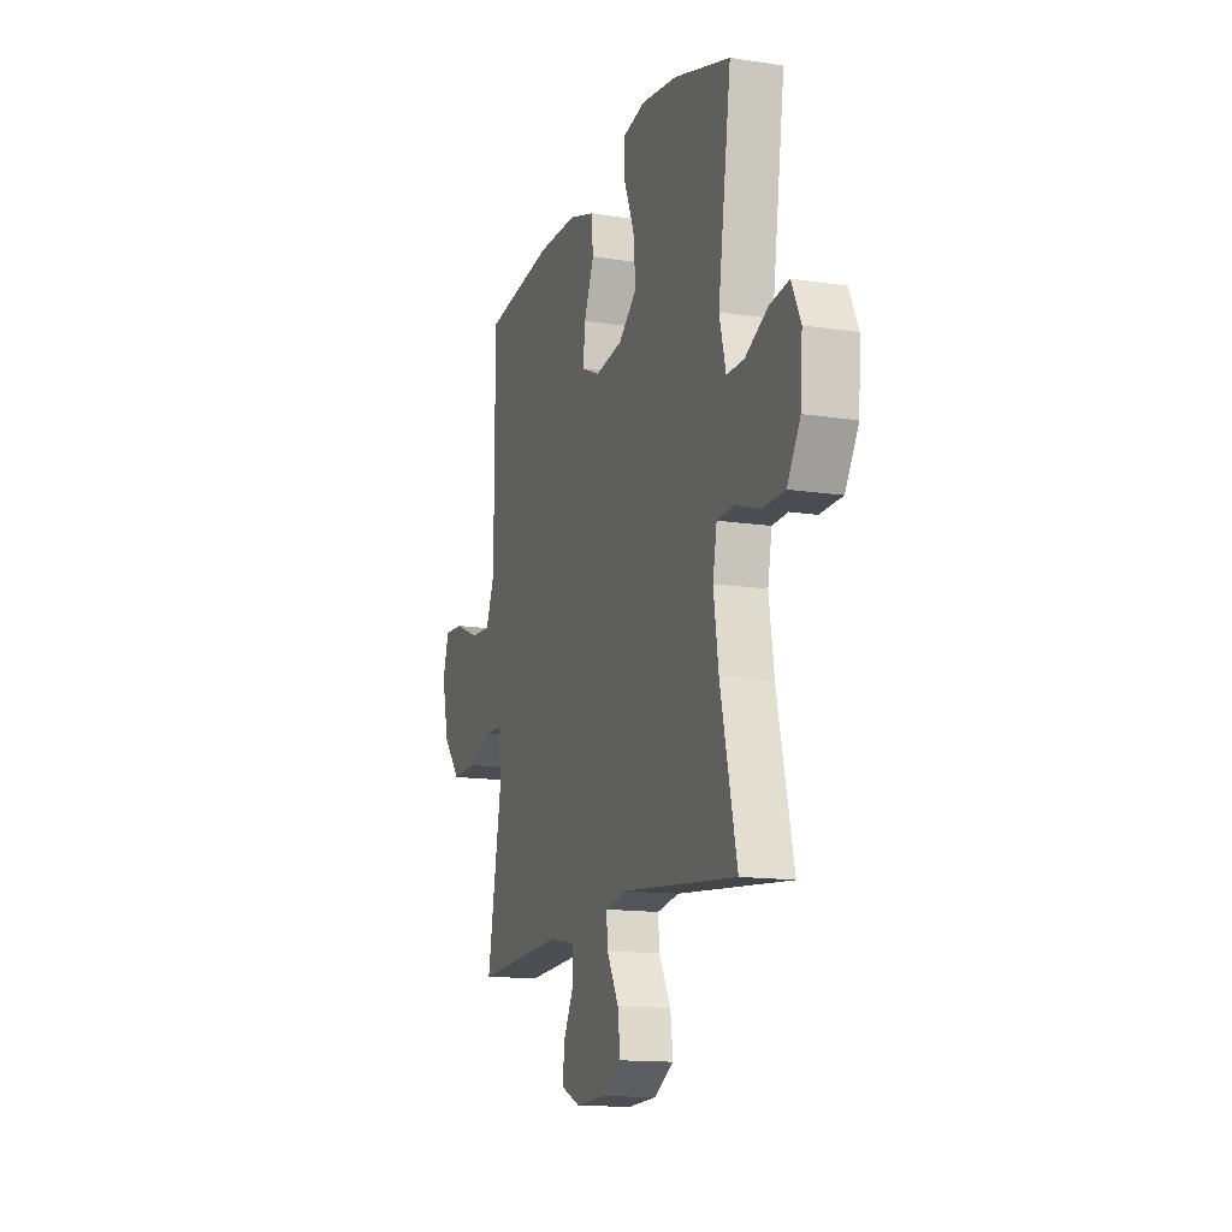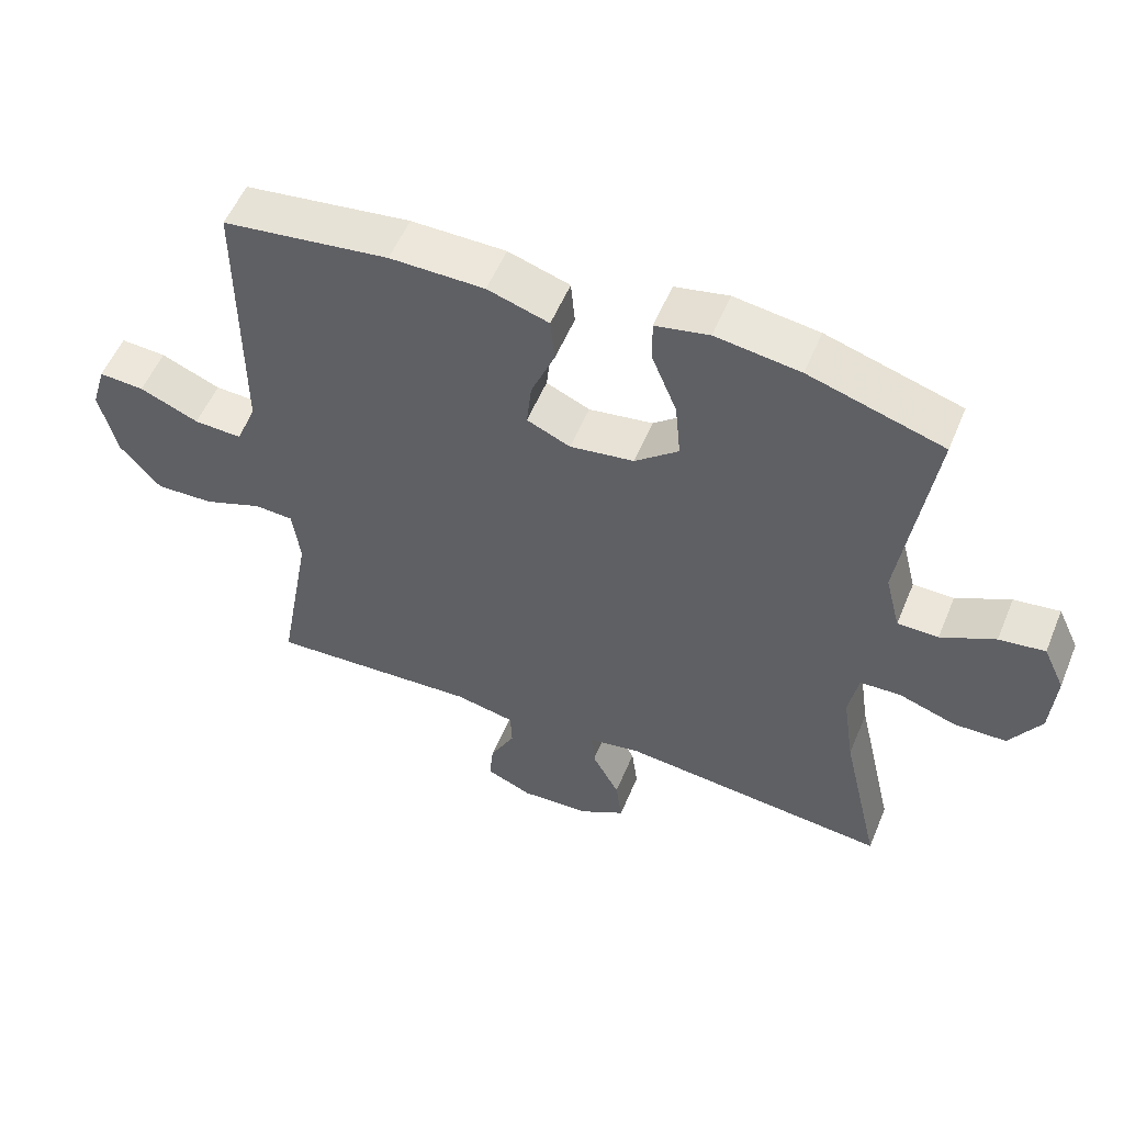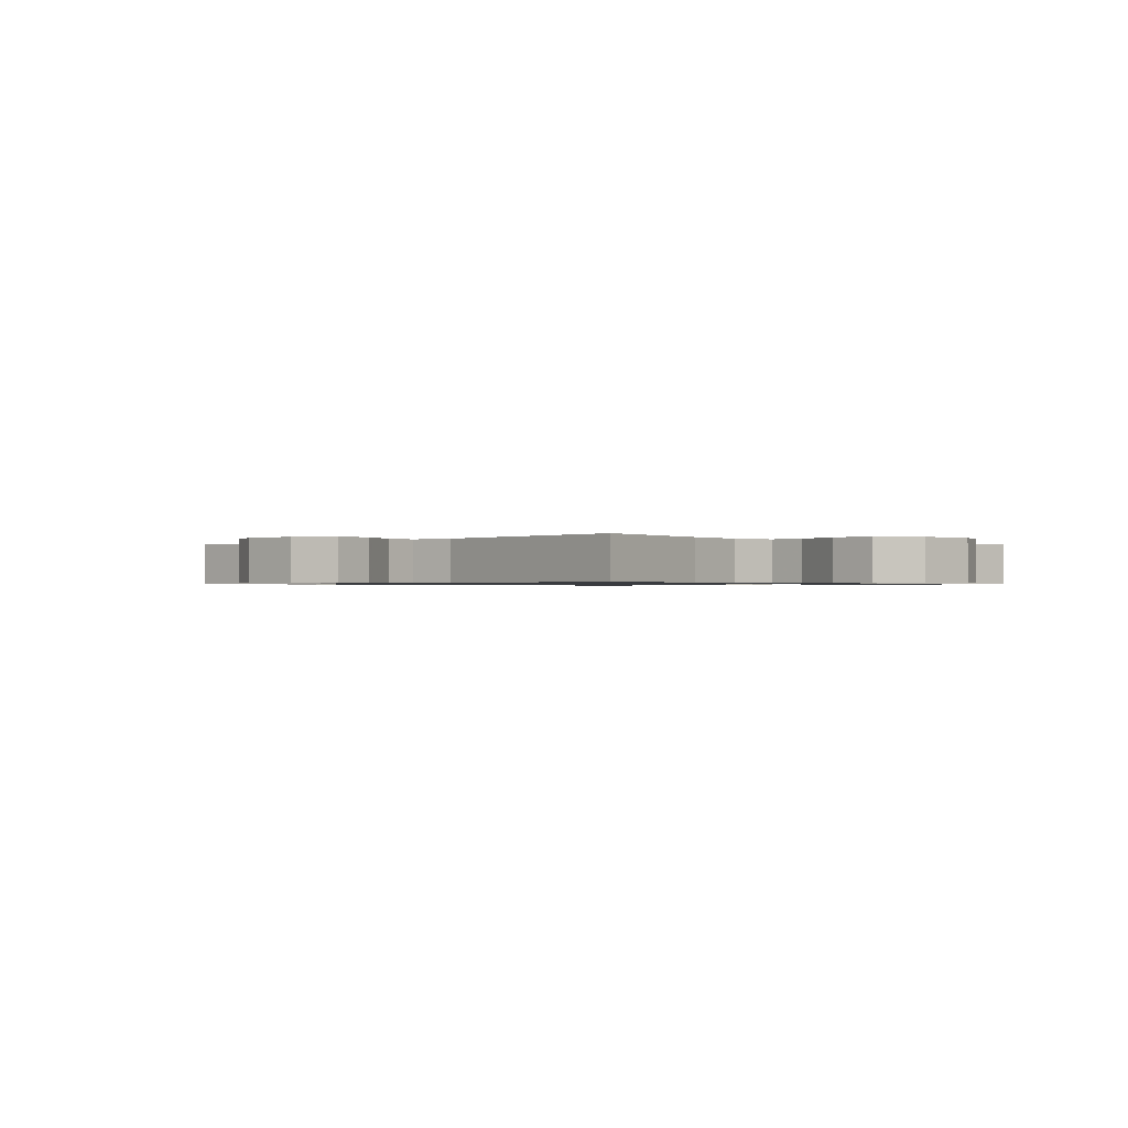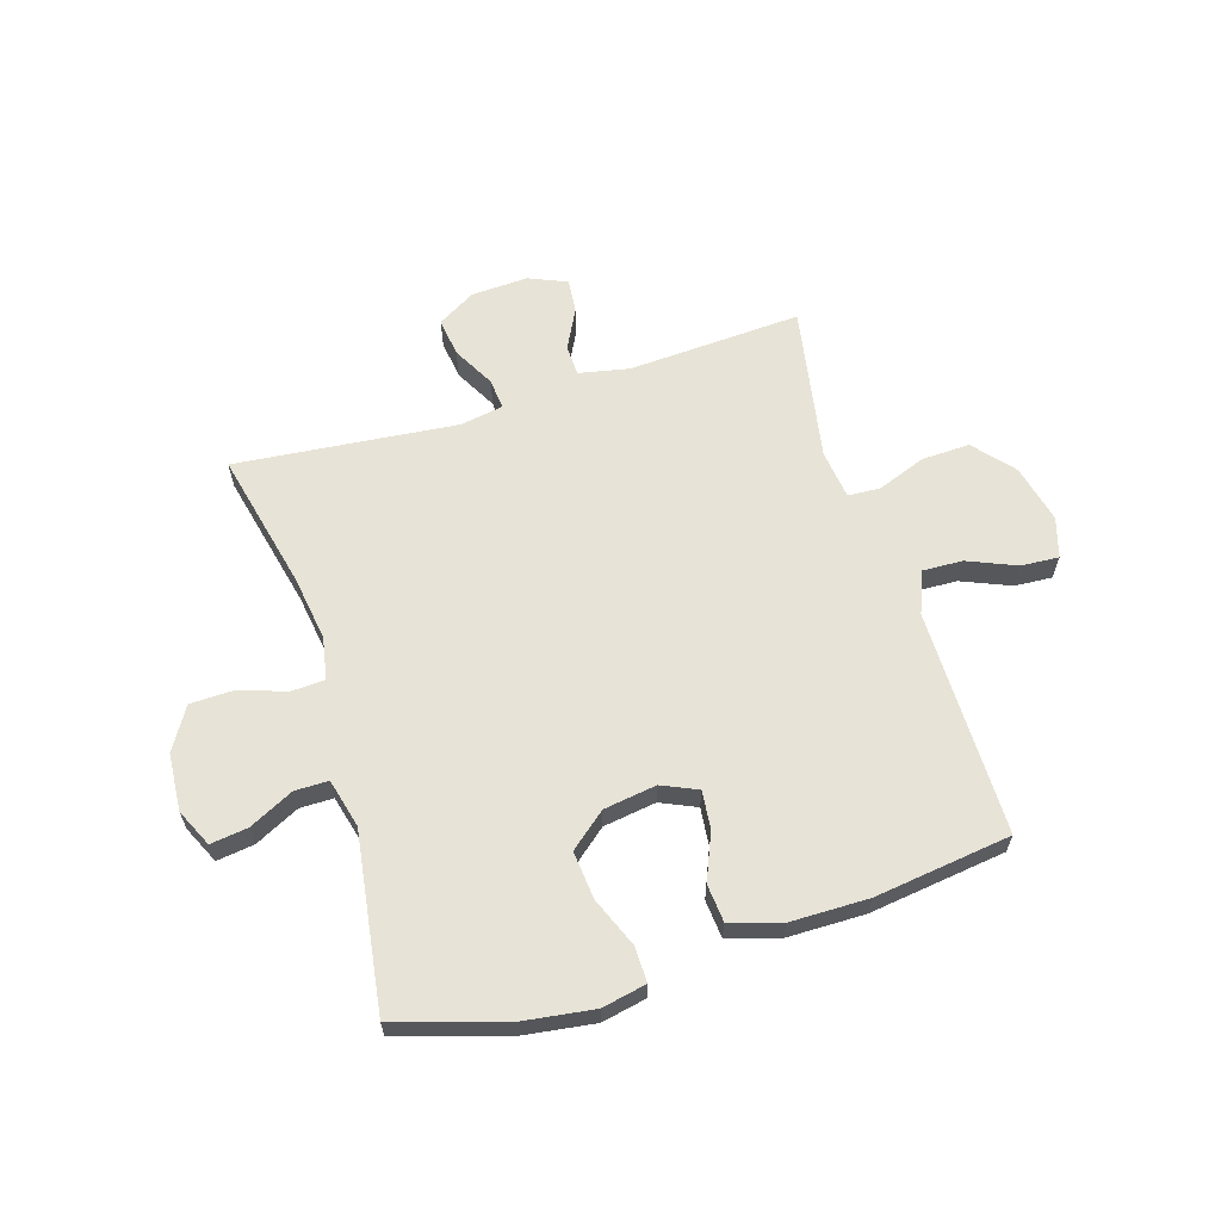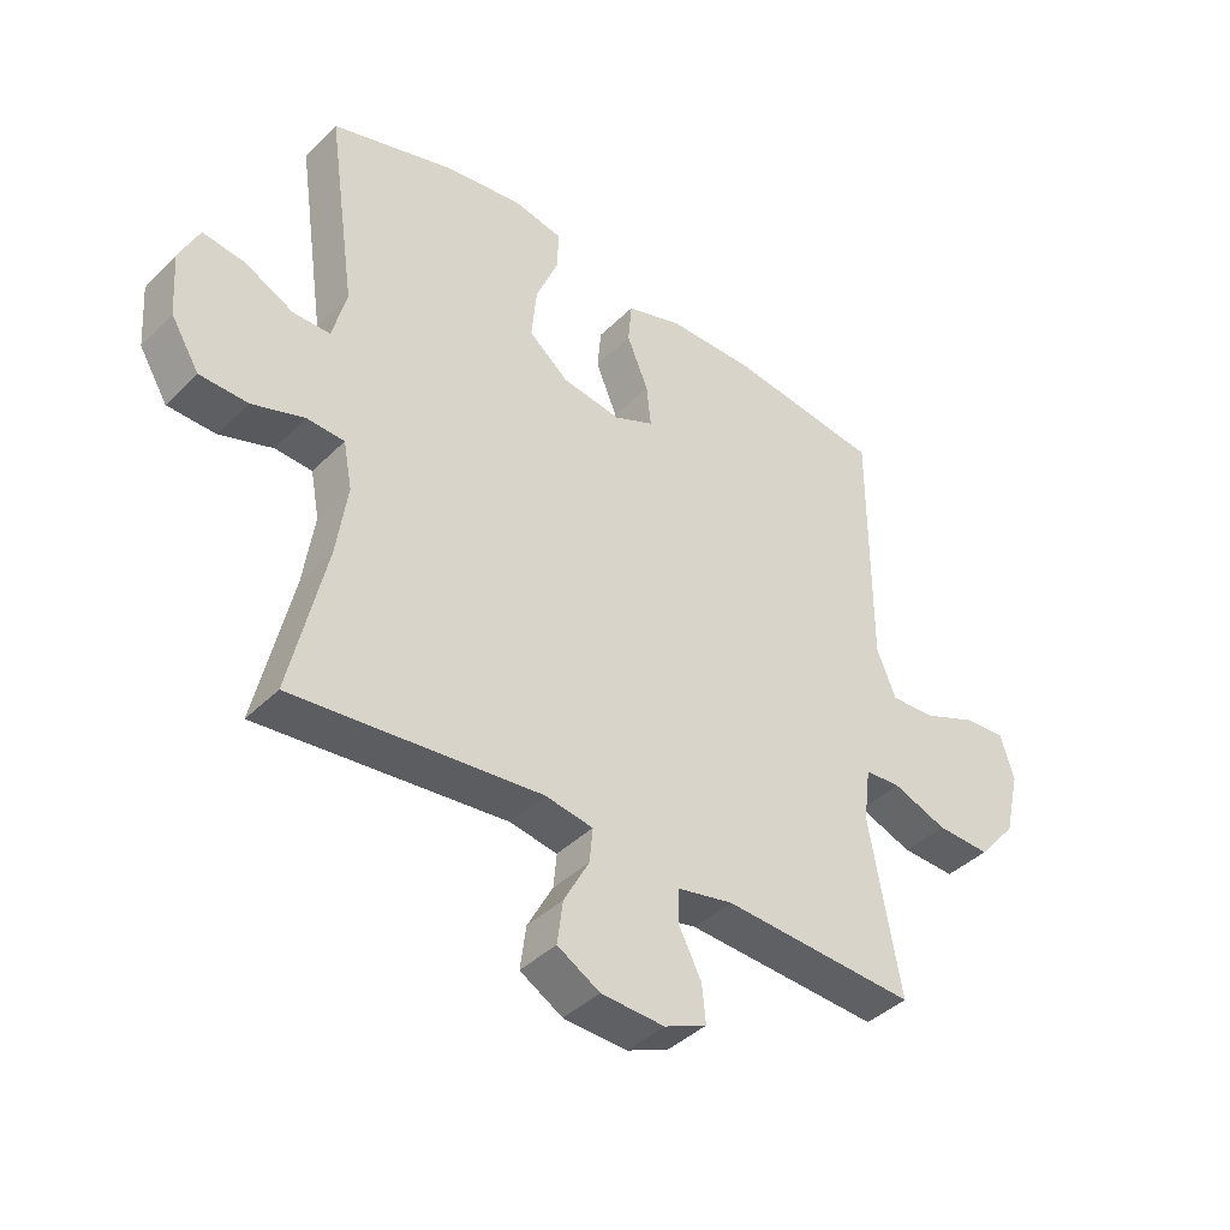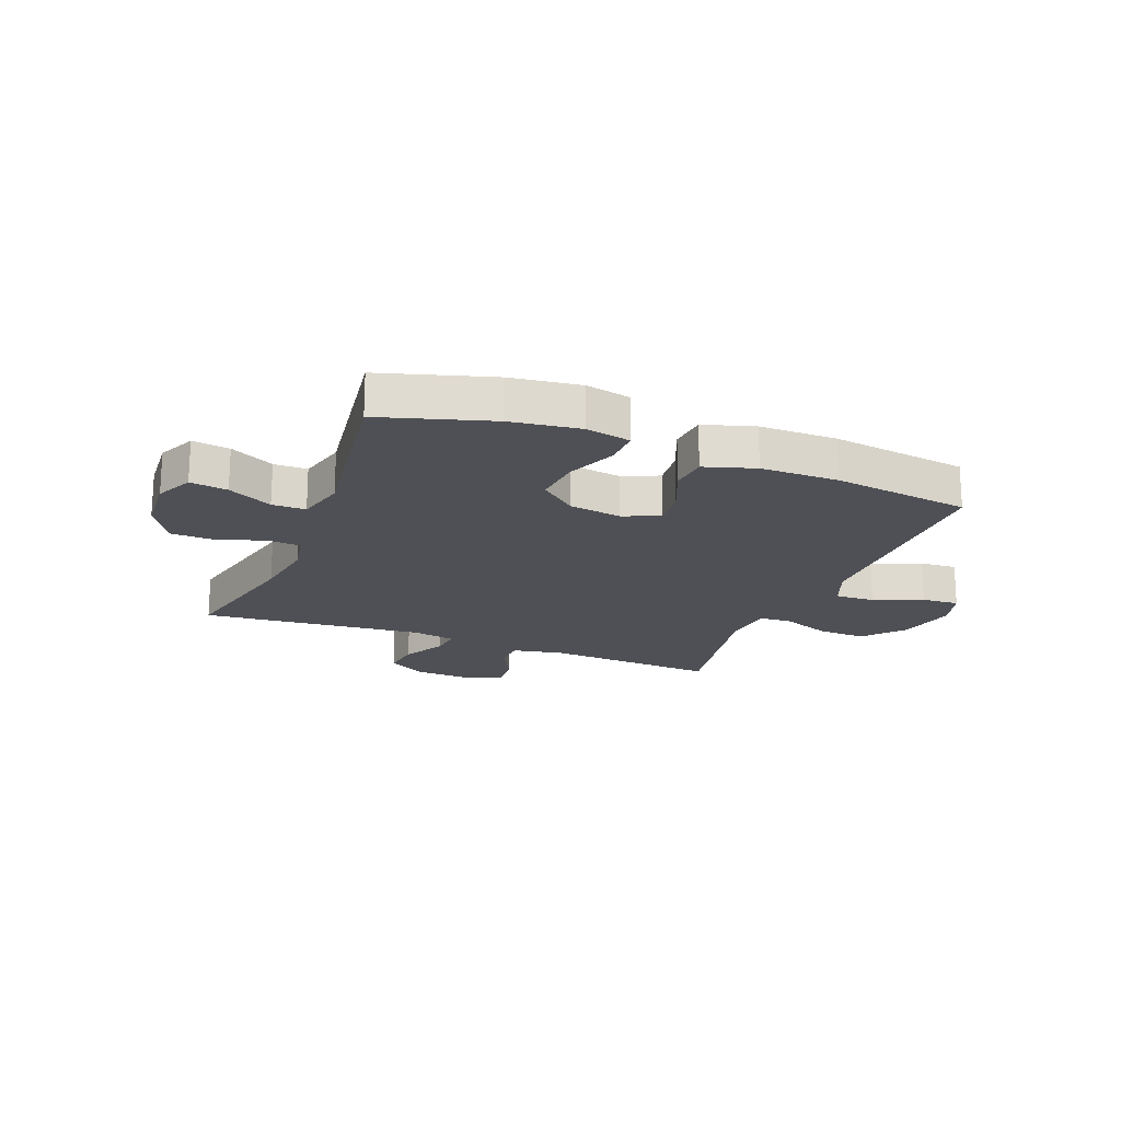
<metadata>
{"format":"obj","ext":"obj","renderer":"f3d","projection":"perspective","resolution":1024,"background":"white","views":[{"elev":-14.0,"azim":-108.8,"up":"+Z"},{"elev":54.6,"azim":-157.7,"up":"+Z"},{"elev":-0.8,"azim":-134.7,"up":"+Y"},{"elev":62.7,"azim":-17.2,"up":"+Y"},{"elev":-40.8,"azim":-40.1,"up":"+Z"},{"elev":-19.4,"azim":-21.6,"up":"+Y"}]}
</metadata>
<code>
v -0.5 0.07 -0.5
v -0.444 0.07 -0.256
v -0.427 0.07 -0.141
v -0.441 0.07 -0.067
v -0.5 0.07 -0.064
v -0.583 0.07 -0.092
v -0.659 0.07 -0.09
v -0.704 0.07 -0.016
v -0.711 0.07 0.085
v -0.68 0.07 0.151
v -0.614 0.07 0.142
v -0.536 0.07 0.103
v -0.477 0.07 0.103
v -0.455 0.07 0.189
v -0.5 0.07 0.5
v -0.306 0.07 0.559
v -0.184 0.07 0.576
v -0.106 0.07 0.56
v -0.107 0.07 0.498
v -0.143 0.07 0.41
v -0.151 0.07 0.326
v -0.088 0.07 0.274
v 0.005 0.07 0.26
v 0.068 0.07 0.288
v 0.061 0.07 0.355
v 0.027 0.07 0.437
v 0.033 0.07 0.503
v 0.122 0.07 0.531
v 0.259 0.07 0.532
v 0.5 0.07 0.5
v 0.5 0.07 0.22
v 0.5 0.07 0.102
v 0.53 0.07 0.028
v 0.6 0.07 0.031
v 0.686 0.07 0.067
v 0.752 0.07 0.071
v 0.773 0.07 0.001
v 0.749 0.07 -0.102
v 0.689 0.07 -0.172
v 0.604 0.07 -0.169
v 0.519 0.07 -0.137
v 0.462 0.07 -0.14
v 0.451 0.07 -0.226
v 0.5 0.07 -0.5
v 0.194 0.07 -0.483
v 0.106 0.07 -0.501
v 0.104 0.07 -0.555
v 0.14 0.07 -0.625
v 0.146 0.07 -0.685
v 0.079 0.07 -0.714
v -0.021 0.07 -0.709
v -0.088 0.07 -0.67
v -0.079 0.07 -0.602
v -0.039 0.07 -0.528
v -0.034 0.07 -0.474
v -0.11 0.07 -0.461
v -0.5 0 -0.5
v -0.444 0 -0.256
v -0.427 0 -0.141
v -0.441 0 -0.067
v -0.5 0 -0.064
v -0.583 0 -0.092
v -0.659 0 -0.09
v -0.704 0 -0.016
v -0.711 0 0.085
v -0.68 0 0.151
v -0.614 0 0.142
v -0.536 0 0.103
v -0.477 0 0.103
v -0.455 0 0.189
v -0.5 0 0.5
v -0.306 0 0.559
v -0.184 0 0.576
v -0.106 0 0.56
v -0.107 0 0.498
v -0.143 0 0.41
v -0.151 0 0.326
v -0.088 0 0.274
v 0.005 0 0.26
v 0.068 0 0.288
v 0.061 0 0.355
v 0.027 0 0.437
v 0.033 0 0.503
v 0.122 0 0.531
v 0.259 0 0.532
v 0.5 0 0.5
v 0.5 0 0.22
v 0.5 0 0.102
v 0.53 0 0.028
v 0.6 0 0.031
v 0.686 0 0.067
v 0.752 0 0.071
v 0.773 0 0.001
v 0.749 0 -0.102
v 0.689 0 -0.172
v 0.604 0 -0.169
v 0.519 0 -0.137
v 0.462 0 -0.14
v 0.451 0 -0.226
v 0.5 0 -0.5
v 0.194 0 -0.483
v 0.106 0 -0.501
v 0.104 0 -0.555
v 0.14 0 -0.625
v 0.146 0 -0.685
v 0.079 0 -0.714
v -0.021 0 -0.709
v -0.088 0 -0.67
v -0.079 0 -0.602
v -0.039 0 -0.528
v -0.034 0 -0.474
v -0.11 0 -0.461
f 51 52 53 54
f 51 54 55
f 50 51 55
f 47 48 49 50
f 46 47 50 55
f 45 46 55
f 43 44 45
f 42 43 45 55
f 38 39 40 41
f 38 41 42
f 37 38 42
f 34 35 36 37
f 33 34 37 42
f 32 33 42 55
f 28 29 30 31
f 25 26 27 28
f 24 25 28 31
f 23 24 31 32
f 17 18 19 20
f 17 20 21
f 14 15 16 17
f 13 14 17 21
f 9 10 11 12
f 9 12 13
f 8 9 13
f 5 6 7 8
f 4 5 8 13
f 56 1 2
f 56 2 3
f 55 56 3 4
f 22 23 32 55
f 21 22 55
f 4 13 21 55
f 110 109 108 107
f 111 110 107
f 111 107 106
f 106 105 104 103
f 111 106 103 102
f 111 102 101
f 101 100 99
f 111 101 99 98
f 97 96 95 94
f 98 97 94
f 98 94 93
f 93 92 91 90
f 98 93 90 89
f 111 98 89 88
f 87 86 85 84
f 84 83 82 81
f 87 84 81 80
f 88 87 80 79
f 76 75 74 73
f 77 76 73
f 73 72 71 70
f 77 73 70 69
f 68 67 66 65
f 69 68 65
f 69 65 64
f 64 63 62 61
f 69 64 61 60
f 58 57 112
f 59 58 112
f 60 59 112 111
f 111 88 79 78
f 111 78 77
f 111 77 69 60
f 1 57 58 2
f 2 58 59 3
f 3 59 60 4
f 4 60 61 5
f 5 61 62 6
f 6 62 63 7
f 7 63 64 8
f 8 64 65 9
f 9 65 66 10
f 10 66 67 11
f 11 67 68 12
f 12 68 69 13
f 13 69 70 14
f 14 70 71 15
f 15 71 72 16
f 16 72 73 17
f 17 73 74 18
f 18 74 75 19
f 19 75 76 20
f 20 76 77 21
f 21 77 78 22
f 22 78 79 23
f 23 79 80 24
f 24 80 81 25
f 25 81 82 26
f 26 82 83 27
f 27 83 84 28
f 28 84 85 29
f 29 85 86 30
f 30 86 87 31
f 31 87 88 32
f 32 88 89 33
f 33 89 90 34
f 34 90 91 35
f 35 91 92 36
f 36 92 93 37
f 37 93 94 38
f 38 94 95 39
f 39 95 96 40
f 40 96 97 41
f 41 97 98 42
f 42 98 99 43
f 43 99 100 44
f 44 100 101 45
f 45 101 102 46
f 46 102 103 47
f 47 103 104 48
f 48 104 105 49
f 49 105 106 50
f 50 106 107 51
f 51 107 108 52
f 52 108 109 53
f 53 109 110 54
f 54 110 111 55
f 55 111 112 56
f 56 112 57 1

</code>
